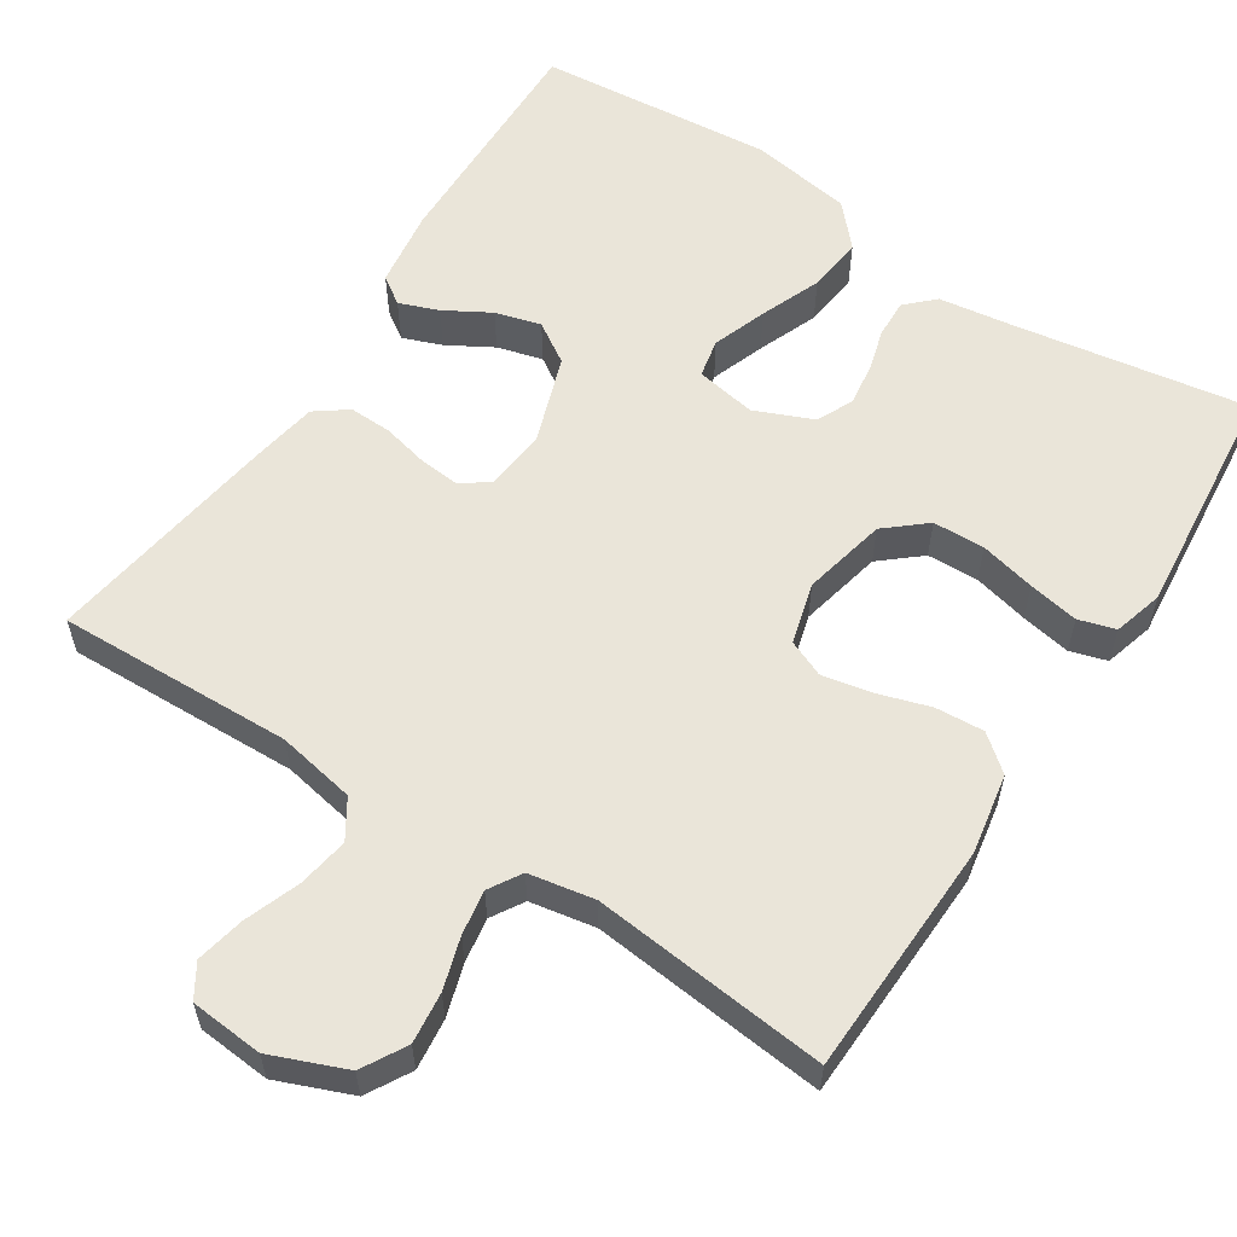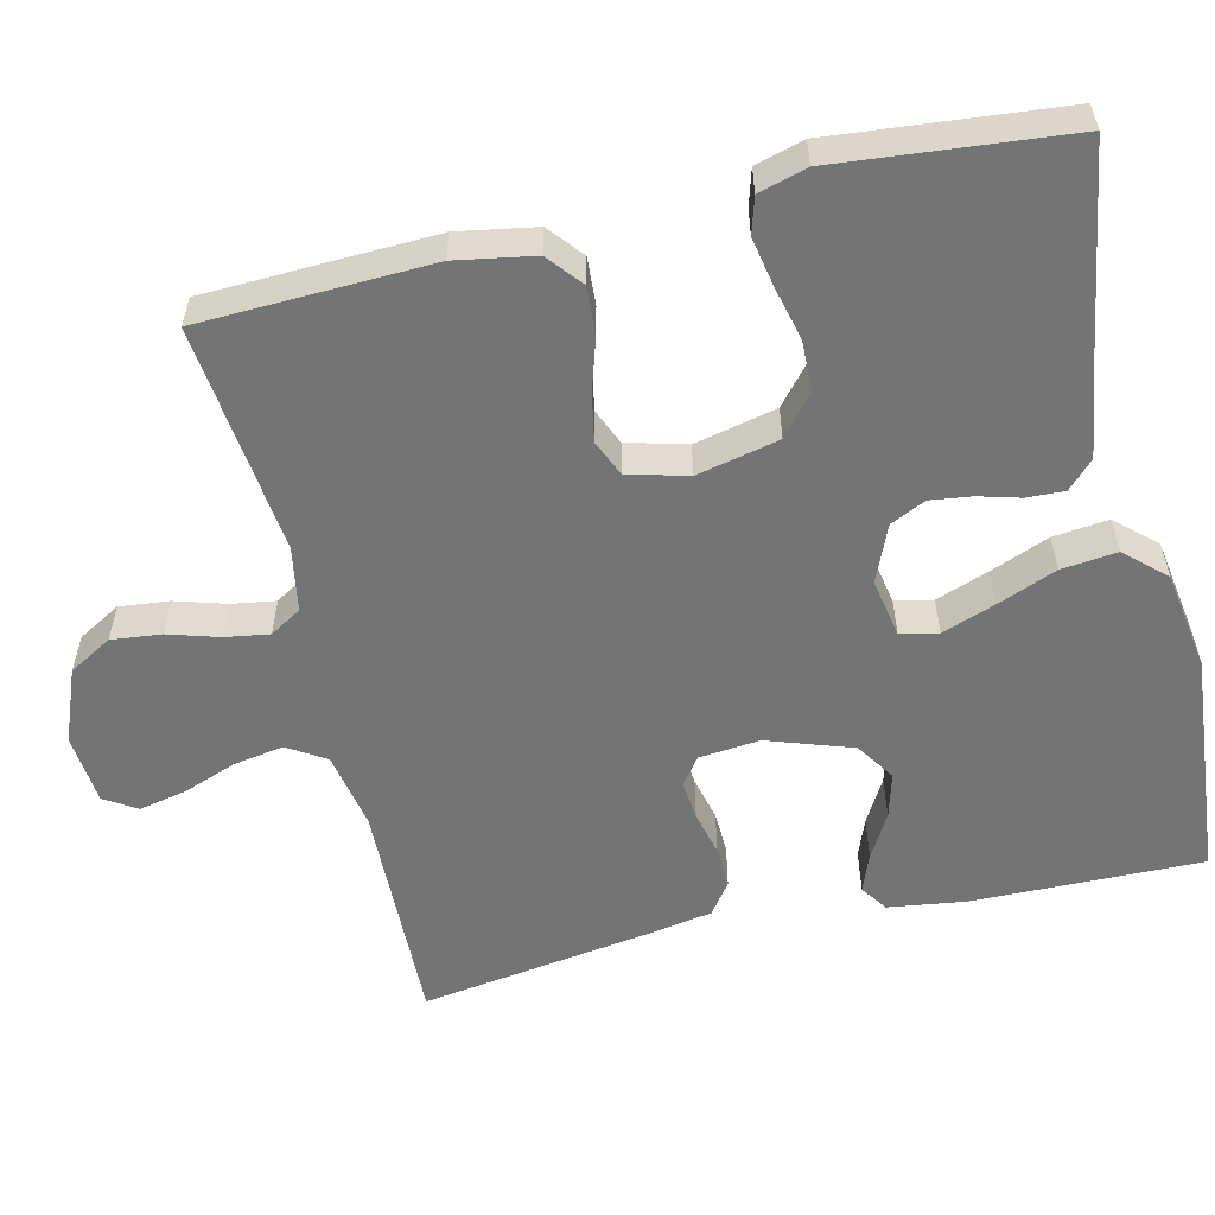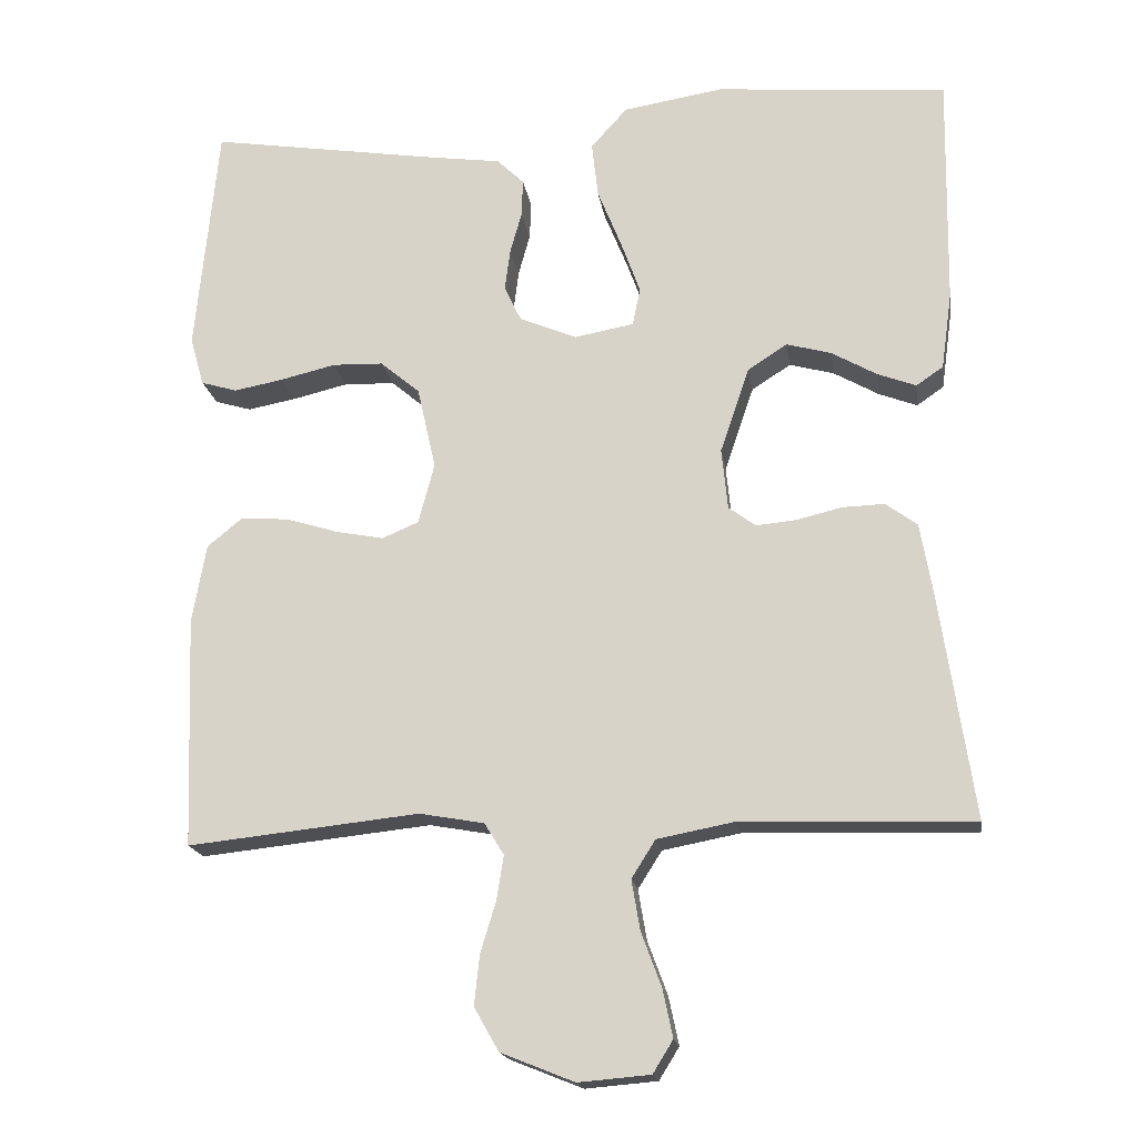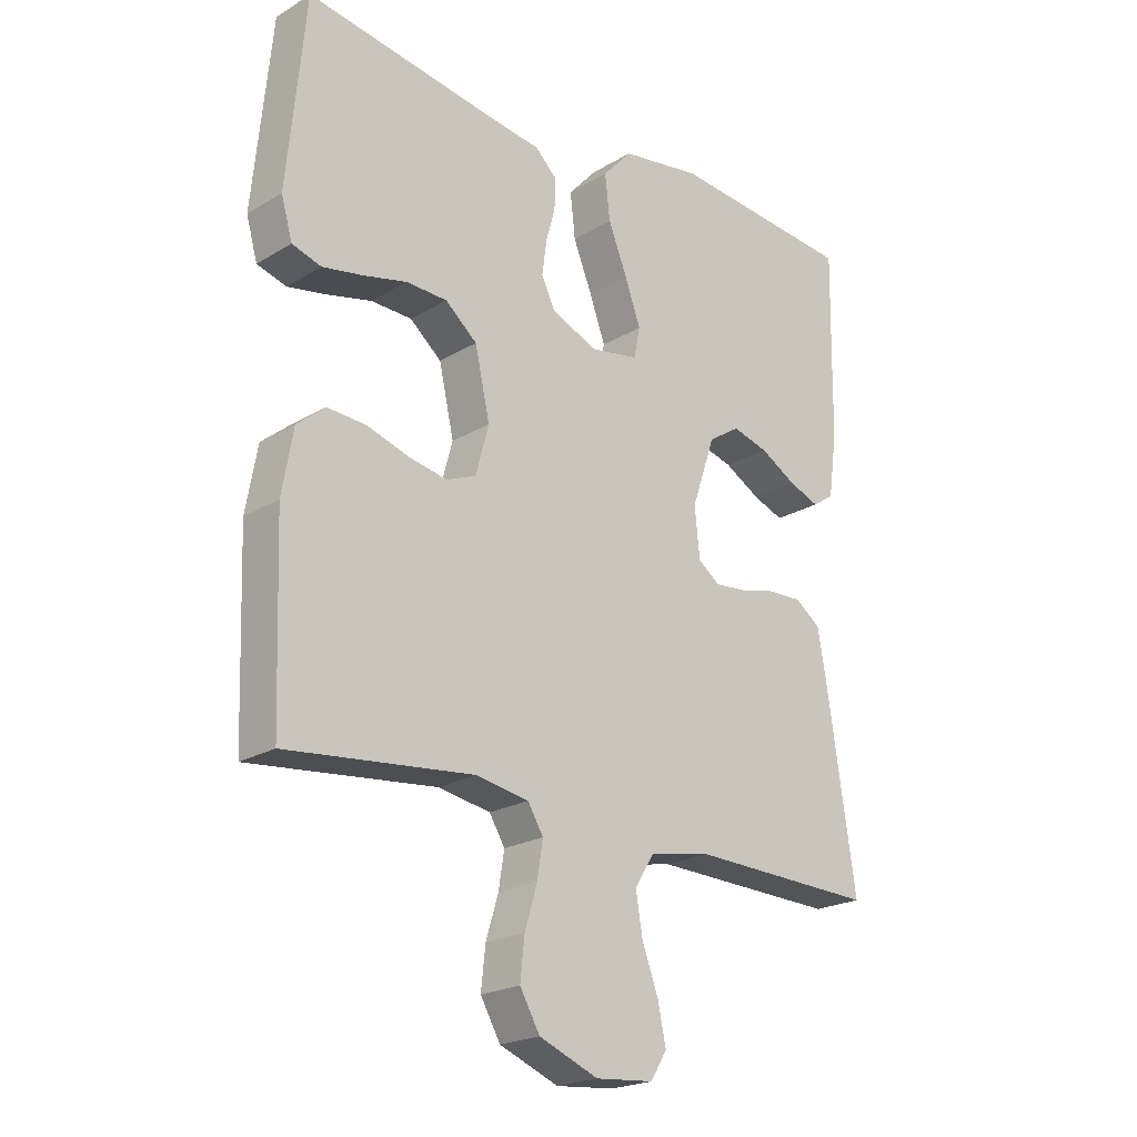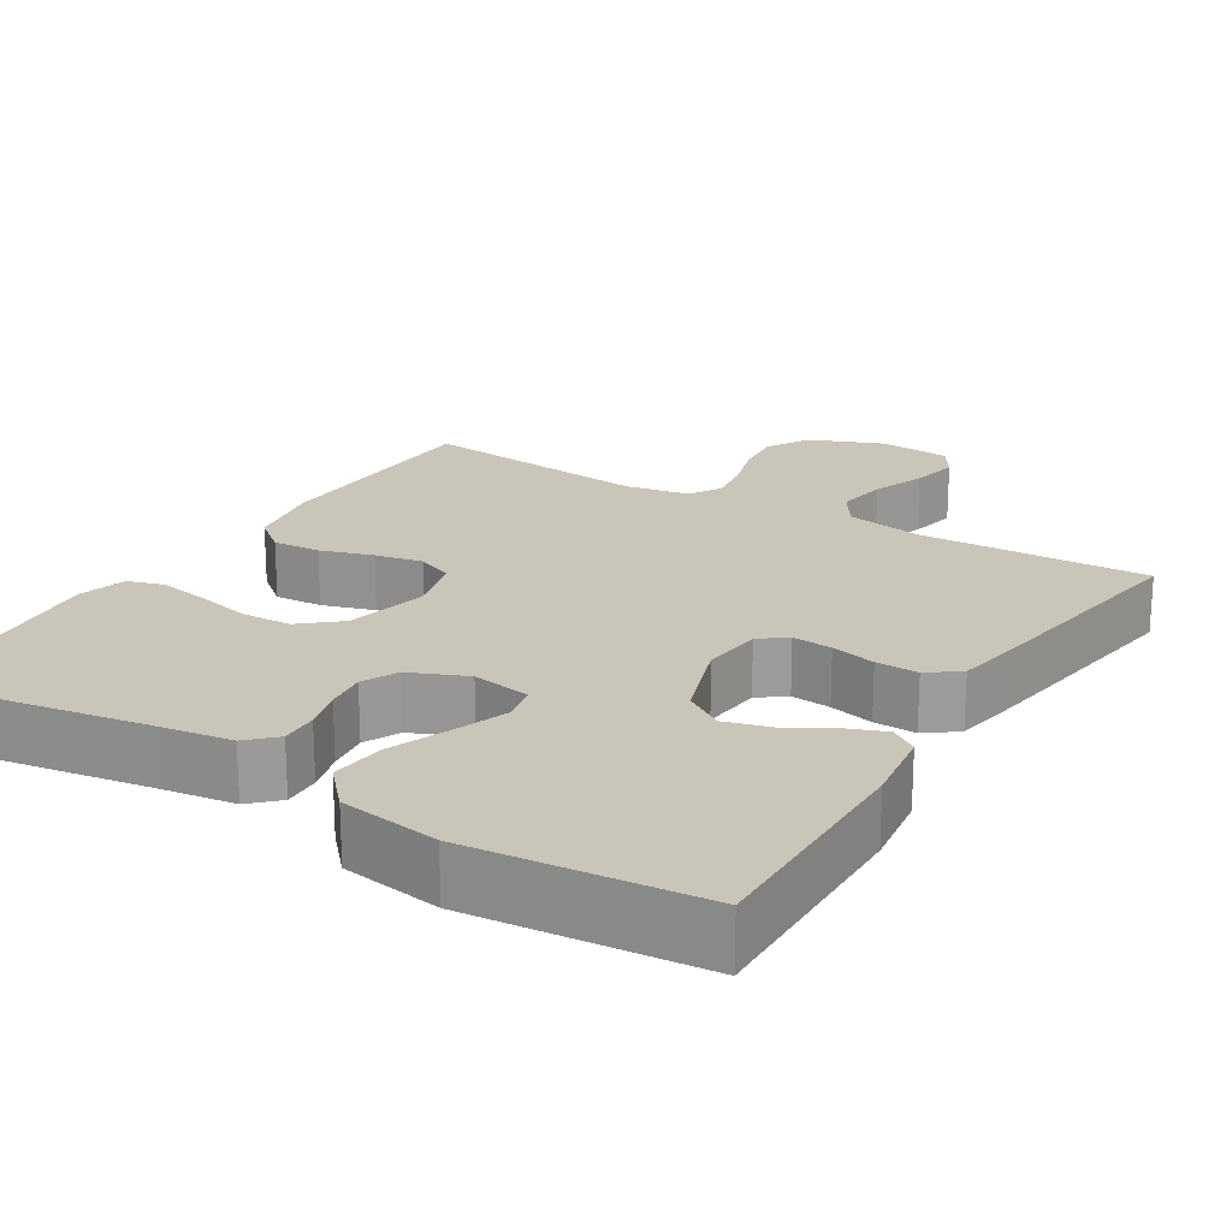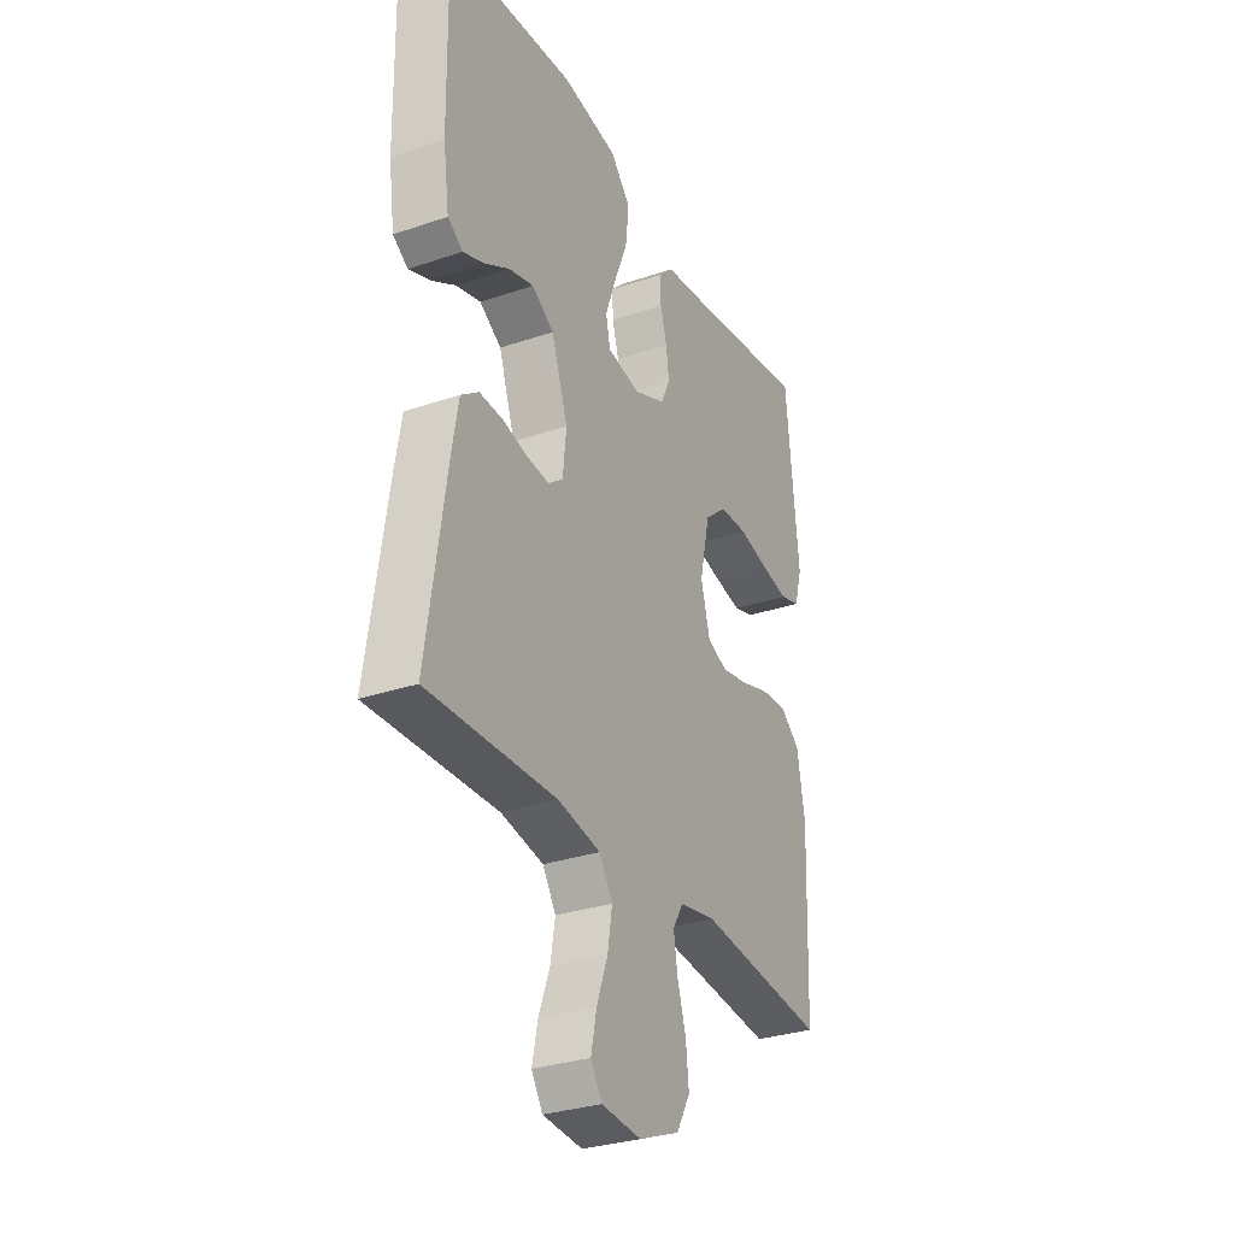
<metadata>
{"format":"obj","ext":"obj","renderer":"f3d","projection":"perspective","resolution":1024,"background":"white","views":[{"elev":58.4,"azim":-147.2,"up":"+Y"},{"elev":-56.2,"azim":-76.7,"up":"+Y"},{"elev":-18.0,"azim":8.4,"up":"+Z"},{"elev":-21.7,"azim":-43.6,"up":"+Z"},{"elev":20.7,"azim":31.4,"up":"+Y"},{"elev":-30.7,"azim":116.1,"up":"+Z"}]}
</metadata>
<code>
v 0.5 0.07 0.5
v 0.495 0.07 0.2
v 0.481 0.07 0.1
v 0.446 0.07 0.076
v 0.396 0.07 0.095
v 0.338 0.07 0.128
v 0.28 0.07 0.144
v 0.229 0.07 0.111
v 0.191 0.07 0
v 0.199 0.07 -0.079
v 0.234 0.07 -0.105
v 0.286 0.07 -0.1
v 0.344 0.07 -0.086
v 0.399 0.07 -0.084
v 0.44 0.07 -0.114
v 0.455 0.07 -0.2
v 0.5 0.07 -0.5
v 0.2 0.07 -0.491
v 0.1 0.07 -0.51
v 0.069 0.07 -0.559
v 0.08 0.07 -0.624
v 0.106 0.07 -0.694
v 0.119 0.07 -0.756
v 0.093 0.07 -0.798
v 0 0.07 -0.806
v -0.095 0.07 -0.768
v -0.127 0.07 -0.712
v -0.12 0.07 -0.647
v -0.1 0.07 -0.581
v -0.091 0.07 -0.524
v -0.116 0.07 -0.483
v -0.2 0.07 -0.468
v -0.5 0.07 -0.5
v -0.511 0.07 -0.2
v -0.493 0.07 -0.098
v -0.448 0.07 -0.061
v -0.386 0.07 -0.065
v -0.318 0.07 -0.086
v -0.256 0.07 -0.098
v -0.209 0.07 -0.078
v -0.188 0.07 0
v -0.212 0.07 0.107
v -0.263 0.07 0.15
v -0.329 0.07 0.152
v -0.4 0.07 0.135
v -0.464 0.07 0.123
v -0.511 0.07 0.137
v -0.529 0.07 0.2
v -0.5 0.07 0.5
v -0.2 0.07 0.453
v -0.107 0.07 0.44
v -0.072 0.07 0.406
v -0.074 0.07 0.357
v -0.089 0.07 0.303
v -0.096 0.07 0.249
v -0.074 0.07 0.203
v 0 0.07 0.172
v 0.077 0.07 0.186
v 0.087 0.07 0.235
v 0.062 0.07 0.304
v 0.031 0.07 0.381
v 0.023 0.07 0.453
v 0.07 0.07 0.505
v 0.2 0.07 0.526
v 0.5 0 0.5
v 0.495 0 0.2
v 0.481 0 0.1
v 0.446 0 0.076
v 0.396 0 0.095
v 0.338 0 0.128
v 0.28 0 0.144
v 0.229 0 0.111
v 0.191 0 0
v 0.199 0 -0.079
v 0.234 0 -0.105
v 0.286 0 -0.1
v 0.344 0 -0.086
v 0.399 0 -0.084
v 0.44 0 -0.114
v 0.455 0 -0.2
v 0.5 0 -0.5
v 0.2 0 -0.491
v 0.1 0 -0.51
v 0.069 0 -0.559
v 0.08 0 -0.624
v 0.106 0 -0.694
v 0.119 0 -0.756
v 0.093 0 -0.798
v 0 0 -0.806
v -0.095 0 -0.768
v -0.127 0 -0.712
v -0.12 0 -0.647
v -0.1 0 -0.581
v -0.091 0 -0.524
v -0.116 0 -0.483
v -0.2 0 -0.468
v -0.5 0 -0.5
v -0.511 0 -0.2
v -0.493 0 -0.098
v -0.448 0 -0.061
v -0.386 0 -0.065
v -0.318 0 -0.086
v -0.256 0 -0.098
v -0.209 0 -0.078
v -0.188 0 0
v -0.212 0 0.107
v -0.263 0 0.15
v -0.329 0 0.152
v -0.4 0 0.135
v -0.464 0 0.123
v -0.511 0 0.137
v -0.529 0 0.2
v -0.5 0 0.5
v -0.2 0 0.453
v -0.107 0 0.44
v -0.072 0 0.406
v -0.074 0 0.357
v -0.089 0 0.303
v -0.096 0 0.249
v -0.074 0 0.203
v 0 0 0.172
v 0.077 0 0.186
v 0.087 0 0.235
v 0.062 0 0.304
v 0.031 0 0.381
v 0.023 0 0.453
v 0.07 0 0.505
v 0.2 0 0.526
f 4 5 6
f 3 4 6
f 2 3 6
f 1 2 6
f 64 1 6
f 63 64 6
f 62 63 6
f 61 62 6
f 60 61 6
f 59 60 6 7
f 58 59 7 8
f 57 58 8 9
f 56 57 9 10
f 52 53 54
f 51 52 54
f 50 51 54
f 50 54 55
f 49 50 55
f 48 49 55
f 47 48 55
f 46 47 55
f 45 46 55
f 44 45 55
f 43 44 55 56
f 36 37 38
f 35 36 38
f 34 35 38
f 33 34 38
f 32 33 38
f 31 32 38 39
f 30 31 39 40
f 27 28 29
f 26 27 29
f 25 26 29
f 24 25 29
f 23 24 29
f 22 23 29
f 21 22 29
f 20 21 29 30
f 30 40 41
f 20 30 41
f 19 20 41
f 16 17 18
f 15 16 18
f 14 15 18
f 13 14 18
f 12 13 18
f 11 12 18 19
f 42 43 56 10
f 19 41 42
f 11 19 42
f 10 11 42
f 70 69 68
f 70 68 67
f 70 67 66
f 70 66 65
f 70 65 128
f 70 128 127
f 70 127 126
f 70 126 125
f 70 125 124
f 71 70 124 123
f 72 71 123 122
f 73 72 122 121
f 74 73 121 120
f 118 117 116
f 118 116 115
f 118 115 114
f 119 118 114
f 119 114 113
f 119 113 112
f 119 112 111
f 119 111 110
f 119 110 109
f 119 109 108
f 120 119 108 107
f 102 101 100
f 102 100 99
f 102 99 98
f 102 98 97
f 102 97 96
f 103 102 96 95
f 104 103 95 94
f 93 92 91
f 93 91 90
f 93 90 89
f 93 89 88
f 93 88 87
f 93 87 86
f 93 86 85
f 94 93 85 84
f 105 104 94
f 105 94 84
f 105 84 83
f 82 81 80
f 82 80 79
f 82 79 78
f 82 78 77
f 82 77 76
f 83 82 76 75
f 74 120 107 106
f 106 105 83
f 106 83 75
f 106 75 74
f 1 65 66 2
f 2 66 67 3
f 3 67 68 4
f 4 68 69 5
f 5 69 70 6
f 6 70 71 7
f 7 71 72 8
f 8 72 73 9
f 9 73 74 10
f 10 74 75 11
f 11 75 76 12
f 12 76 77 13
f 13 77 78 14
f 14 78 79 15
f 15 79 80 16
f 16 80 81 17
f 17 81 82 18
f 18 82 83 19
f 19 83 84 20
f 20 84 85 21
f 21 85 86 22
f 22 86 87 23
f 23 87 88 24
f 24 88 89 25
f 25 89 90 26
f 26 90 91 27
f 27 91 92 28
f 28 92 93 29
f 29 93 94 30
f 30 94 95 31
f 31 95 96 32
f 32 96 97 33
f 33 97 98 34
f 34 98 99 35
f 35 99 100 36
f 36 100 101 37
f 37 101 102 38
f 38 102 103 39
f 39 103 104 40
f 40 104 105 41
f 41 105 106 42
f 42 106 107 43
f 43 107 108 44
f 44 108 109 45
f 45 109 110 46
f 46 110 111 47
f 47 111 112 48
f 48 112 113 49
f 49 113 114 50
f 50 114 115 51
f 51 115 116 52
f 52 116 117 53
f 53 117 118 54
f 54 118 119 55
f 55 119 120 56
f 56 120 121 57
f 57 121 122 58
f 58 122 123 59
f 59 123 124 60
f 60 124 125 61
f 61 125 126 62
f 62 126 127 63
f 63 127 128 64
f 64 128 65 1

</code>
